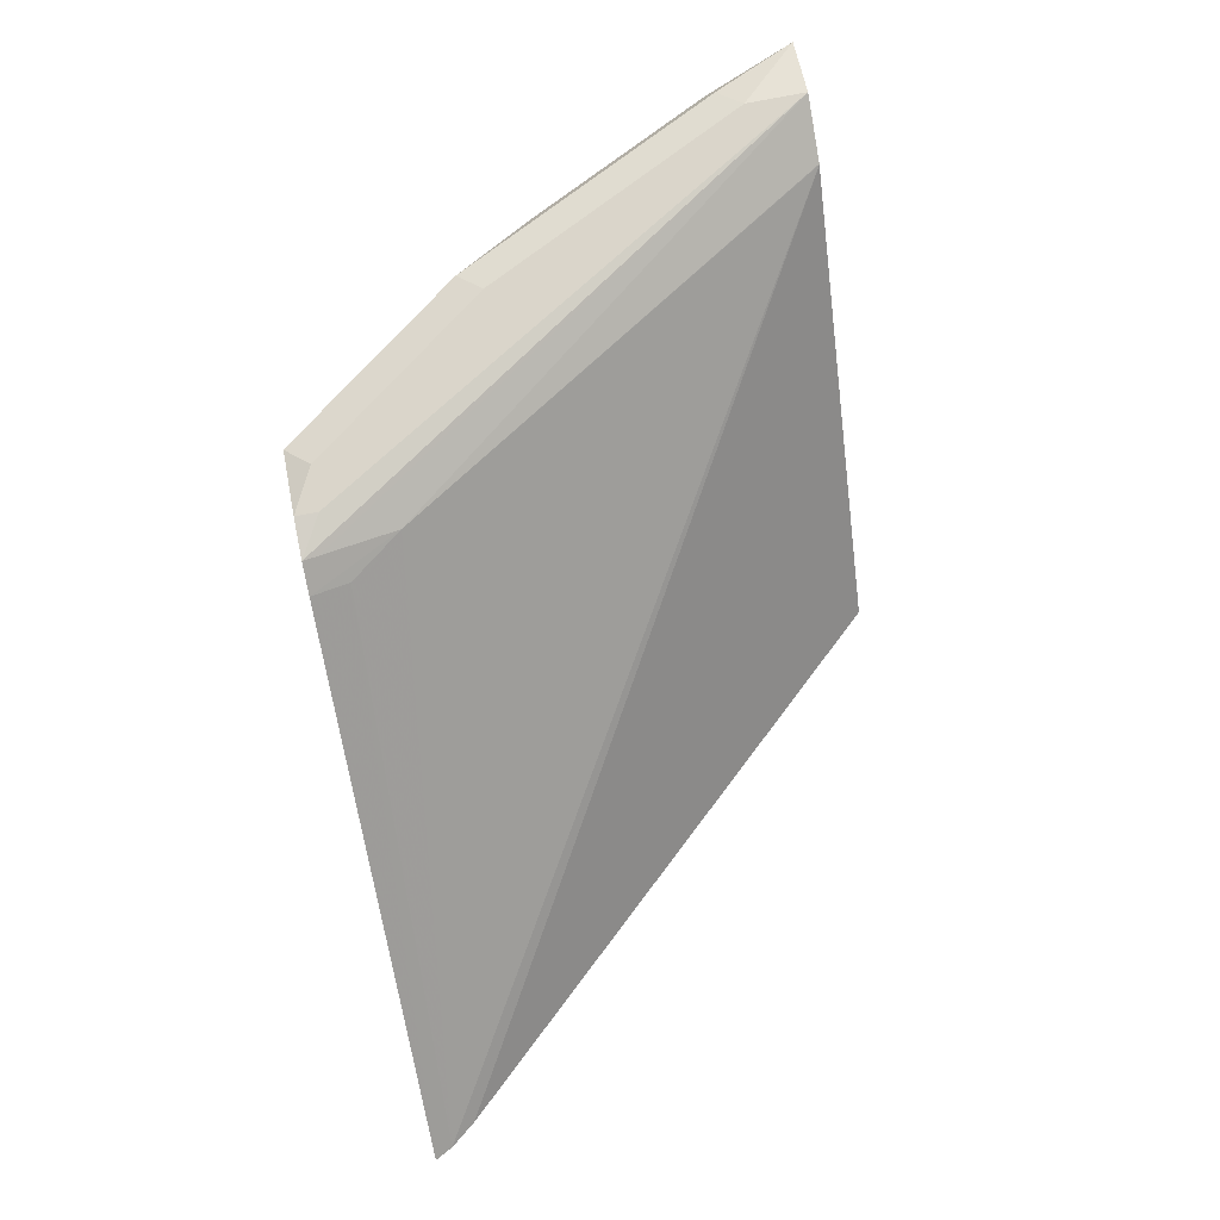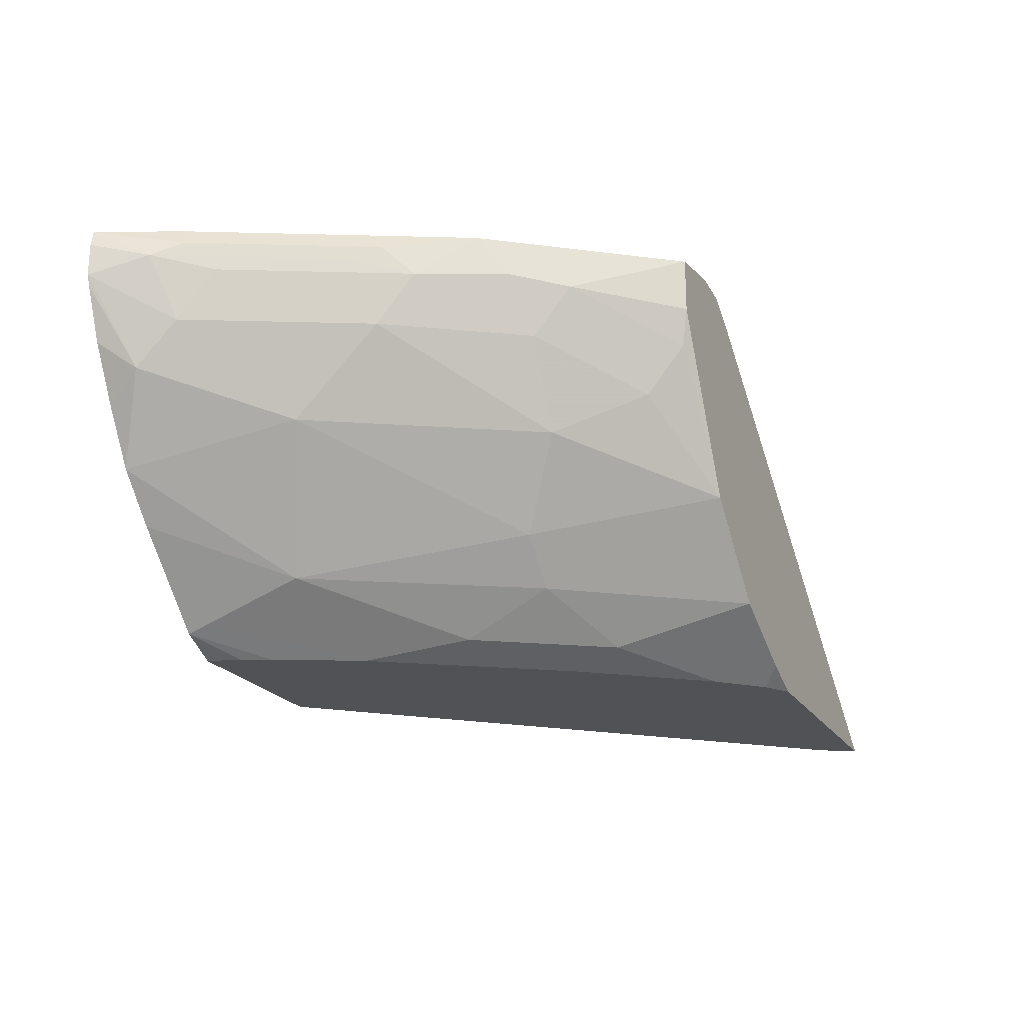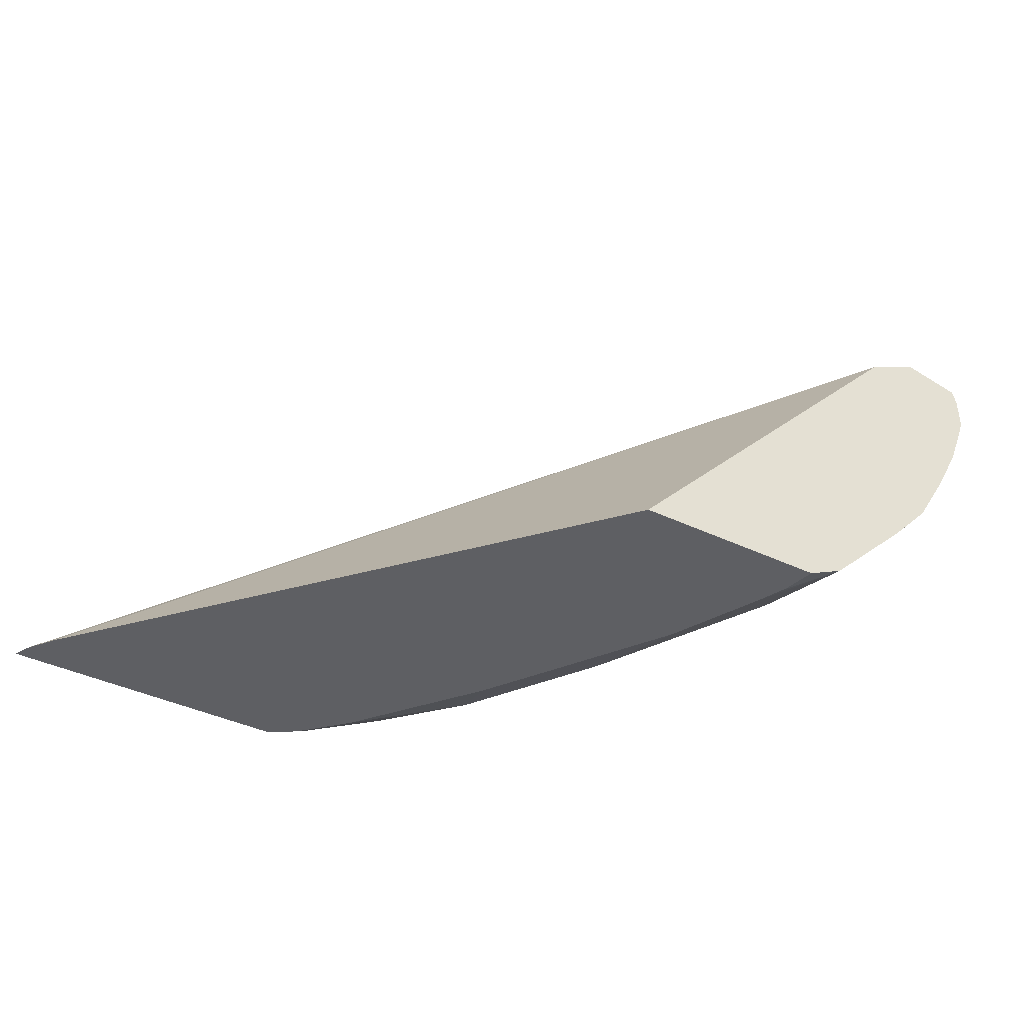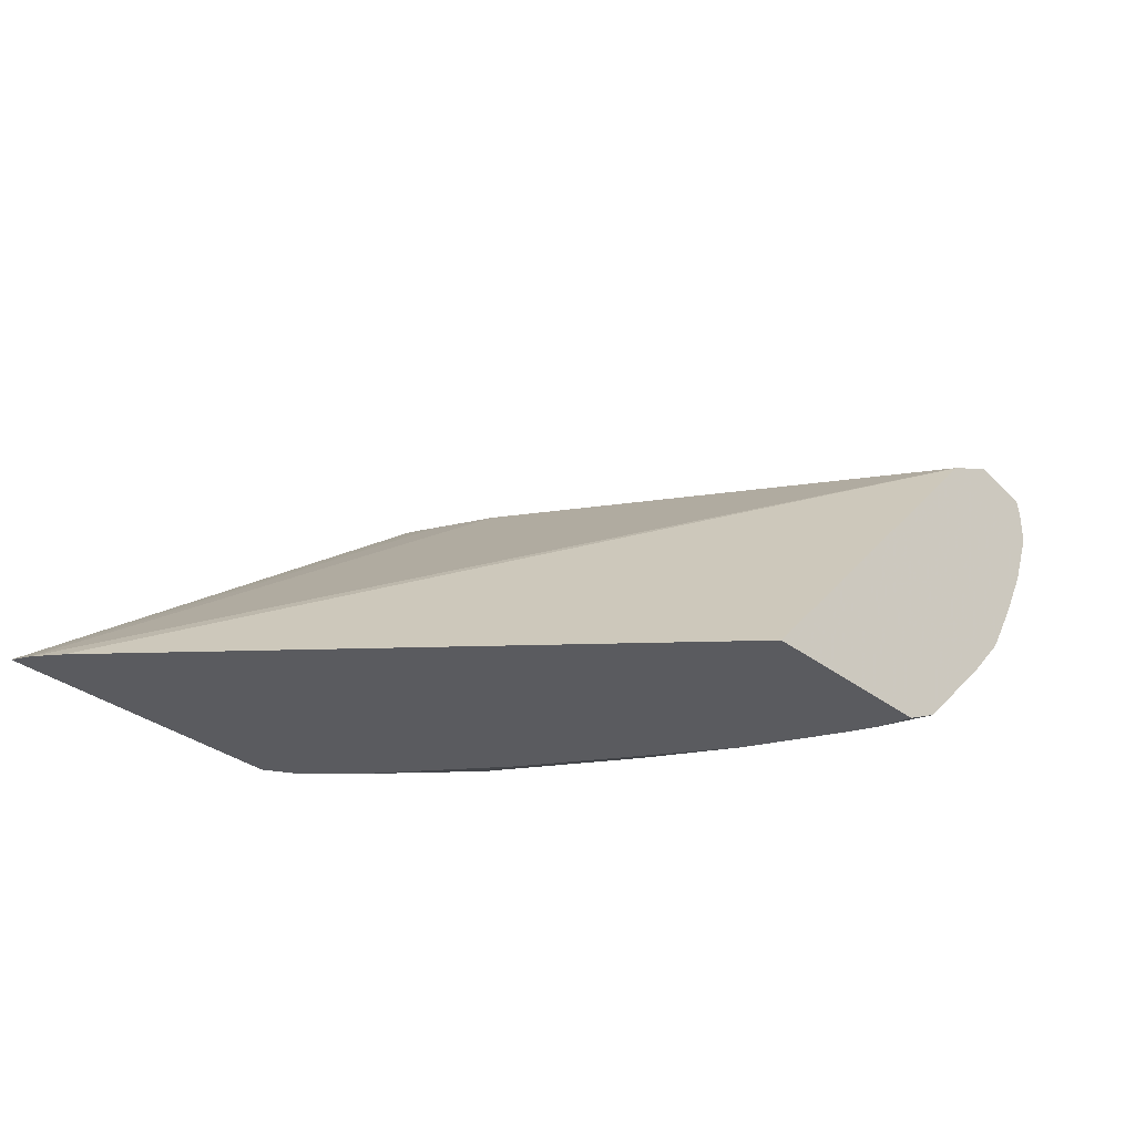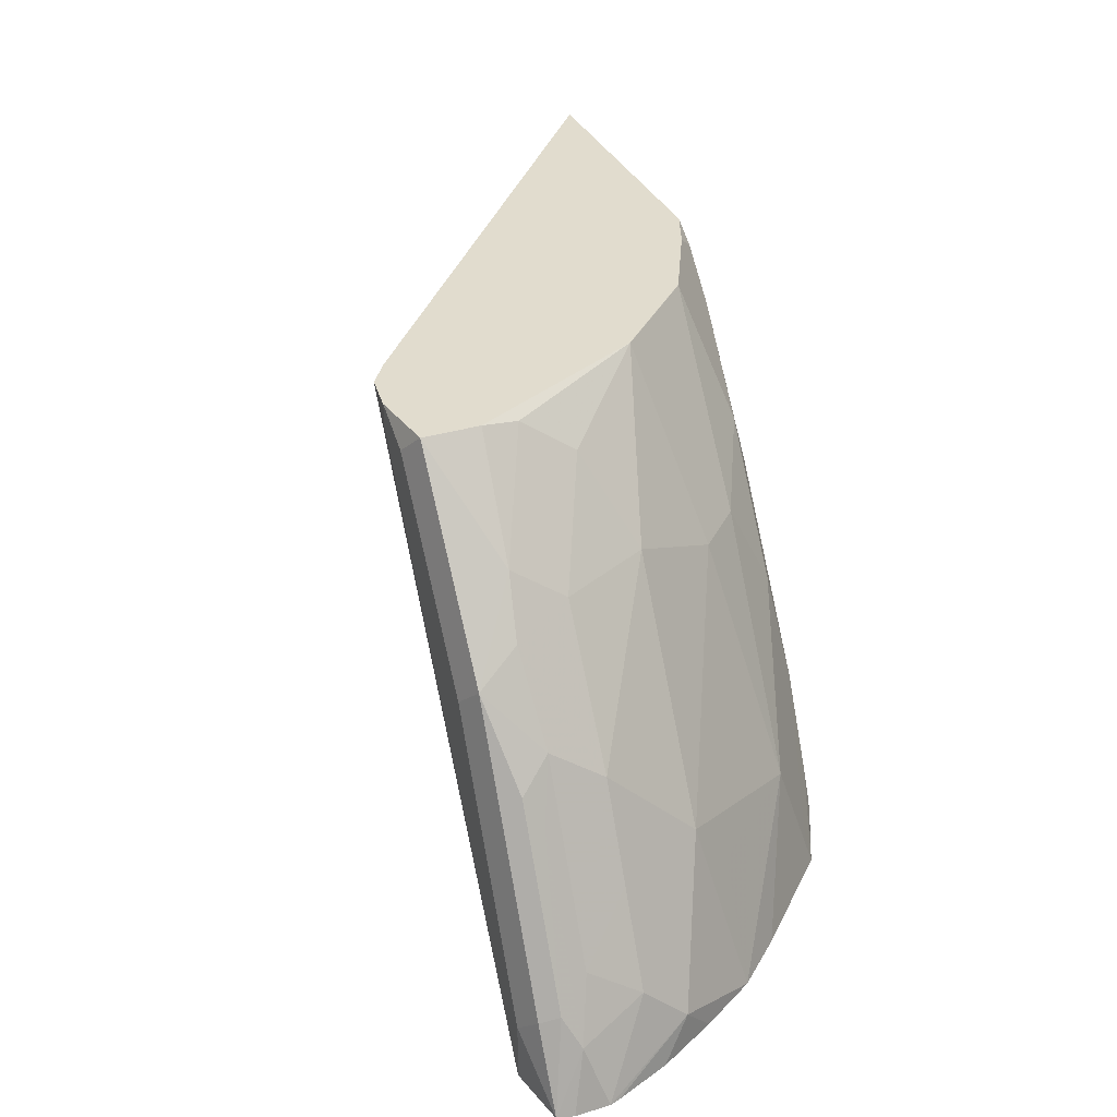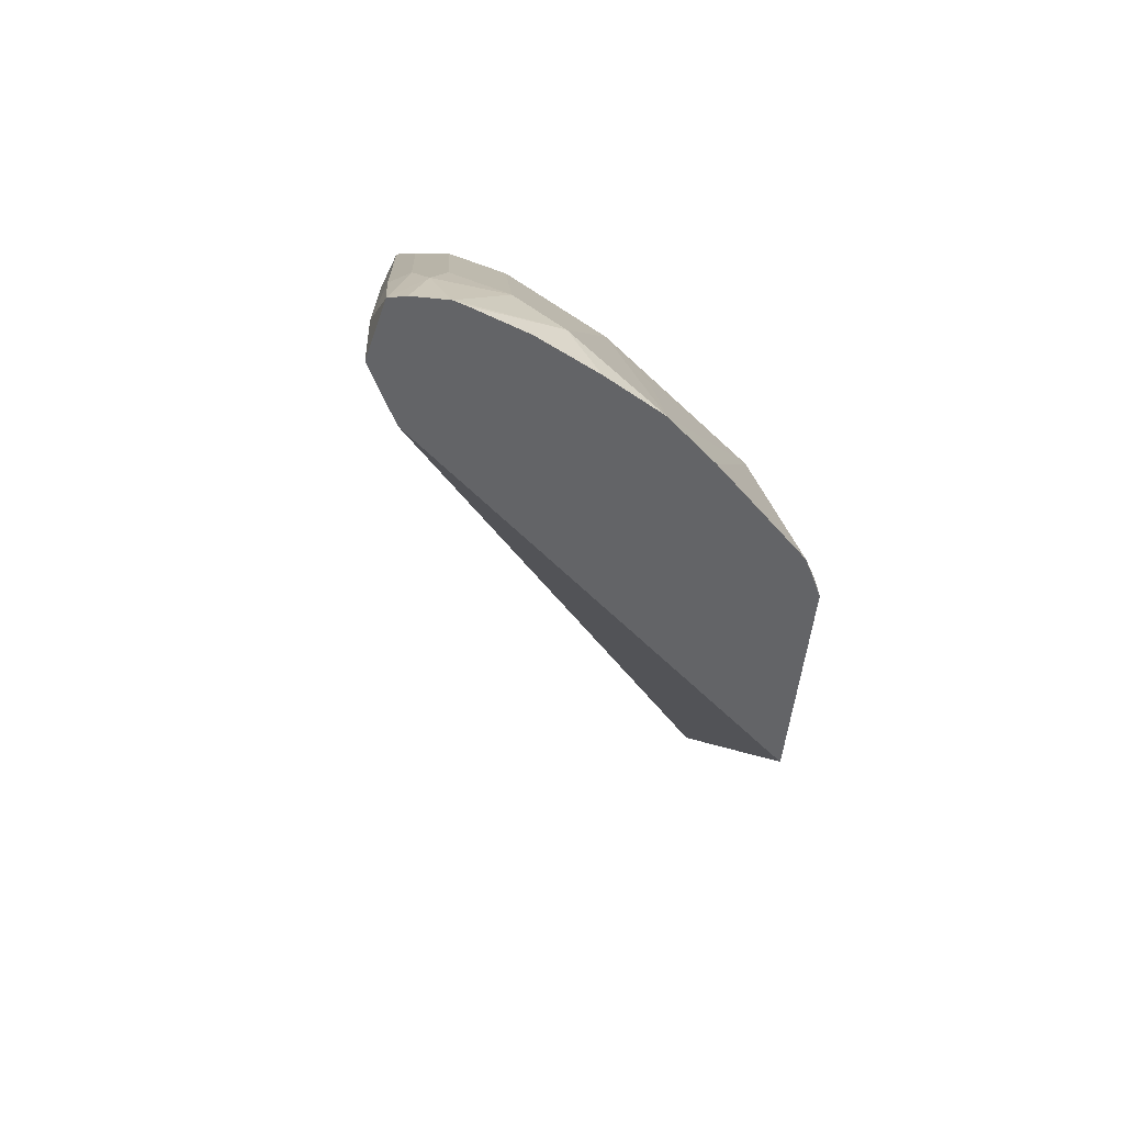
<metadata>
{"format":"obj","ext":"obj","renderer":"f3d","projection":"perspective","resolution":1024,"background":"white","views":[{"elev":74.2,"azim":78.7,"up":"+Y"},{"elev":-21.3,"azim":-66.1,"up":"+Y"},{"elev":-41.4,"azim":150.3,"up":"+Y"},{"elev":-33.5,"azim":133.8,"up":"+Y"},{"elev":34.0,"azim":-112.0,"up":"+Z"},{"elev":-51.2,"azim":-96.3,"up":"+Z"}]}
</metadata>
<code>
v -0.6802 -0.06106 0.3728
v -0.6448 -0.06106 0.4126
v -0.7729 -0.06106 0.3728
v -0.8375 0.1126 0.3728
v -0.4759 -0.06106 0.6026
v -0.7717 -0.06106 0.3778
v -0.791 -0.05211 0.3728
v -0.8377 0.1127 0.3728
v -0.7072 0.1161 0.5806
v -0.4668 -0.06106 0.6145
v -0.7689 -0.06106 0.3889
v -0.7623 -0.06106 0.4034
v -0.7412 -0.06106 0.4457
v -0.7882 -0.04926 0.3871
v -0.7917 -0.03165 0.4328
v -0.8333 -0.009879 0.3728
v -0.8584 0.1231 0.3728
v -0.7002 0.1231 0.6158
v -0.6859 0.1161 0.6229
v -0.6897 0.1126 0.6052
v -0.8656 0.1267 0.3728
v -0.4626 -0.06106 0.6229
v -0.699 -0.06106 0.509
v -0.6861 -0.05277 0.5595
v -0.7284 -0.05277 0.4962
v -0.7284 -0.03165 0.5384
v -0.7495 -0.01054 0.5384
v -0.7917 0.01057 0.4962
v -0.8339 0.03167 0.4539
v -0.8304 0.01408 0.4293
v -0.8533 0.01225 0.3728
v -0.6988 0.1246 0.6229
v -0.8939 0.1206 0.3728
v -0.8656 0.1267 0.4012
v -0.7178 0.1267 0.6122
v -0.6017 -0.06106 0.6229
v -0.682 -0.06106 0.5342
v -0.6651 -0.03165 0.6228
v -0.6357 -0.06106 0.5934
v -0.7072 0.01057 0.6228
v -0.7706 0.03167 0.5595
v -0.8339 0.07388 0.4962
v -0.855 0.07388 0.4539
v -0.8762 0.05277 0.3906
v -0.8692 0.03862 0.3728
v -0.7178 0.1267 0.6229
v -0.8956 0.1127 0.3728
v -0.8867 0.1056 0.4012
v -0.8797 0.1126 0.4152
v -0.8762 0.1214 0.4117
v -0.855 0.1214 0.4539
v -0.8234 0.1267 0.4856
v -0.6228 -0.05275 0.6229
v -0.6145 -0.06106 0.6145
v -0.6229 -0.05277 0.6228
v -0.665 -0.03162 0.6229
v -0.7072 0.01061 0.6229
v -0.7495 0.05277 0.6017
v -0.7917 0.07388 0.5595
v -0.8058 0.102 0.5524
v -0.8304 0.09852 0.5137
v -0.8726 0.09852 0.4293
v -0.8762 0.07388 0.4117
v -0.8956 0.09669 0.3728
v -0.8939 0.09163 0.3728
v -0.8839 0.06611 0.3728
v -0.7389 0.1267 0.6122
v -0.7494 0.1214 0.6229
v -0.8445 0.1056 0.4856
v -0.8375 0.1126 0.4997
v -0.8339 0.1214 0.4962
v -0.8023 0.1267 0.5278
v -0.7495 0.09503 0.6229
v -0.7459 0.07741 0.6193
v -0.7882 0.09852 0.5771
v -0.8128 0.1214 0.5384
f 34 51 52
f 36 53 54
f 38 39 55
f 38 55 53
f 38 53 56
f 34 50 51
f 40 57 58
f 38 57 40
f 39 54 55
f 41 58 59
f 40 58 41
f 42 59 60
f 41 59 42
f 33 50 34
f 38 56 57
f 33 49 50
f 27 40 41
f 33 47 48
f 24 37 39
f 24 26 25
f 42 60 61
f 24 39 38
f 26 38 27
f 27 38 40
f 27 41 28
f 28 41 29
f 29 42 43
f 29 43 44
f 29 44 31
f 29 31 30
f 29 41 42
f 31 44 45
f 32 35 46
f 33 48 49
f 42 61 62
f 61 76 70
f 43 62 63
f 57 74 58
f 58 74 59
f 59 74 75
f 59 75 60
f 60 75 76
f 60 76 61
f 61 70 69
f 61 69 62
f 67 72 68
f 68 72 76
f 68 76 75
f 68 75 73
f 70 76 71
f 24 38 26
f 73 75 74
f 57 73 74
f 53 55 54
f 52 76 72
f 52 71 76
f 43 63 44
f 44 63 64
f 44 64 65
f 44 65 66
f 44 66 45
f 46 67 68
f 47 64 48
f 42 62 43
f 48 64 63
f 48 62 69
f 48 69 49
f 49 51 50
f 49 69 70
f 49 70 71
f 49 71 51
f 51 71 52
f 48 63 62
f 23 37 24
f 19 56 53
f 21 46 35
f 1 65 64
f 1 64 47
f 1 47 33
f 1 33 21
f 1 21 17
f 1 17 8
f 1 66 65
f 1 8 4
f 2 4 5
f 3 6 7
f 4 8 9
f 4 9 10
f 4 10 5
f 6 11 7
f 1 4 2
f 1 45 66
f 1 31 45
f 1 16 31
f 21 35 32
f 1 2 5
f 1 5 10
f 1 10 22
f 1 22 36
f 1 36 54
f 1 54 39
f 1 39 37
f 1 37 23
f 1 23 13
f 1 13 12
f 1 11 6
f 1 6 3
f 1 3 7
f 1 7 16
f 7 11 12
f 7 12 13
f 1 12 11
f 7 14 15
f 18 32 19
f 18 21 32
f 19 22 20
f 19 32 46
f 19 46 68
f 19 68 73
f 19 73 57
f 19 57 56
f 19 36 22
f 21 33 34
f 21 34 52
f 21 52 72
f 21 72 67
f 7 13 14
f 21 67 46
f 15 25 26
f 15 31 16
f 19 53 36
f 15 29 30
f 8 17 9
f 7 15 16
f 15 30 31
f 9 18 19
f 9 19 20
f 9 17 21
f 9 21 18
f 10 20 22
f 9 20 10
f 13 23 24
f 13 24 25
f 15 28 29
f 13 25 15
f 15 27 28
f 13 15 14
f 15 26 27

</code>
